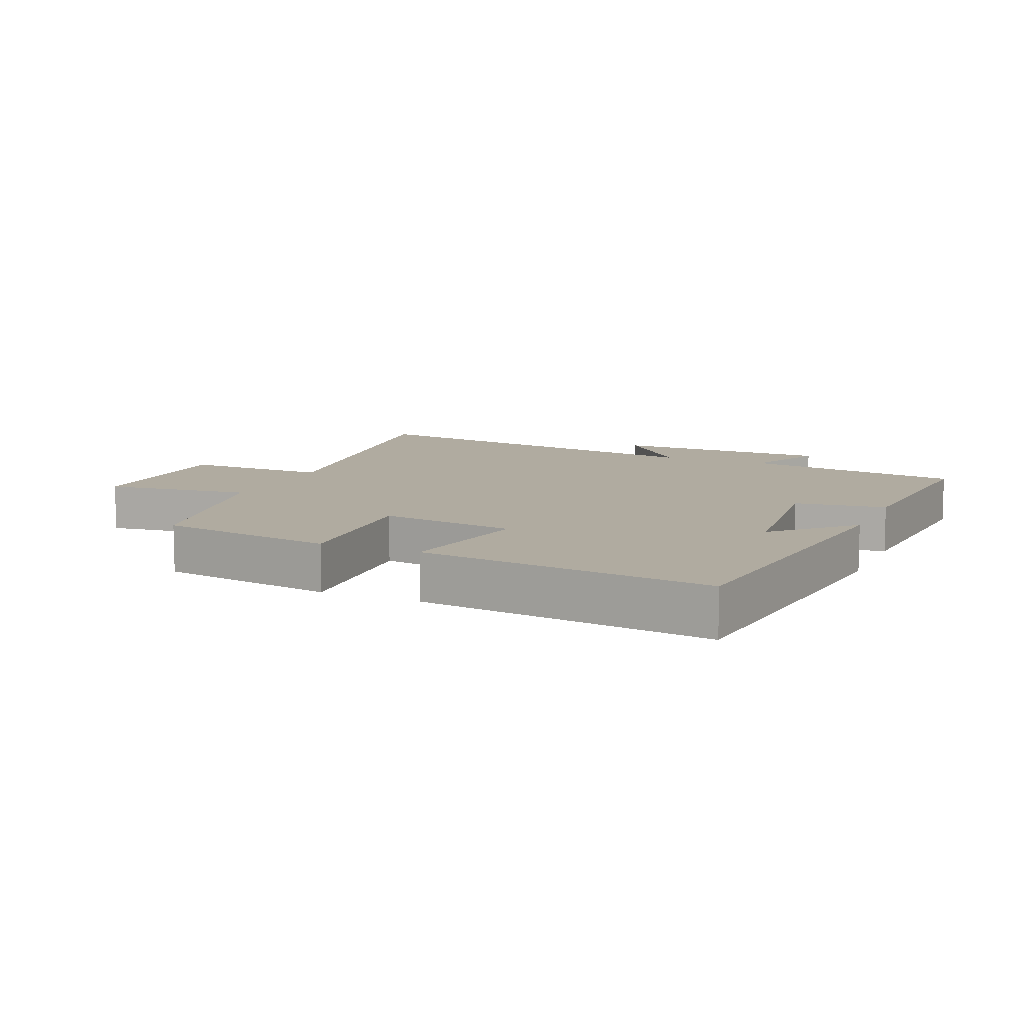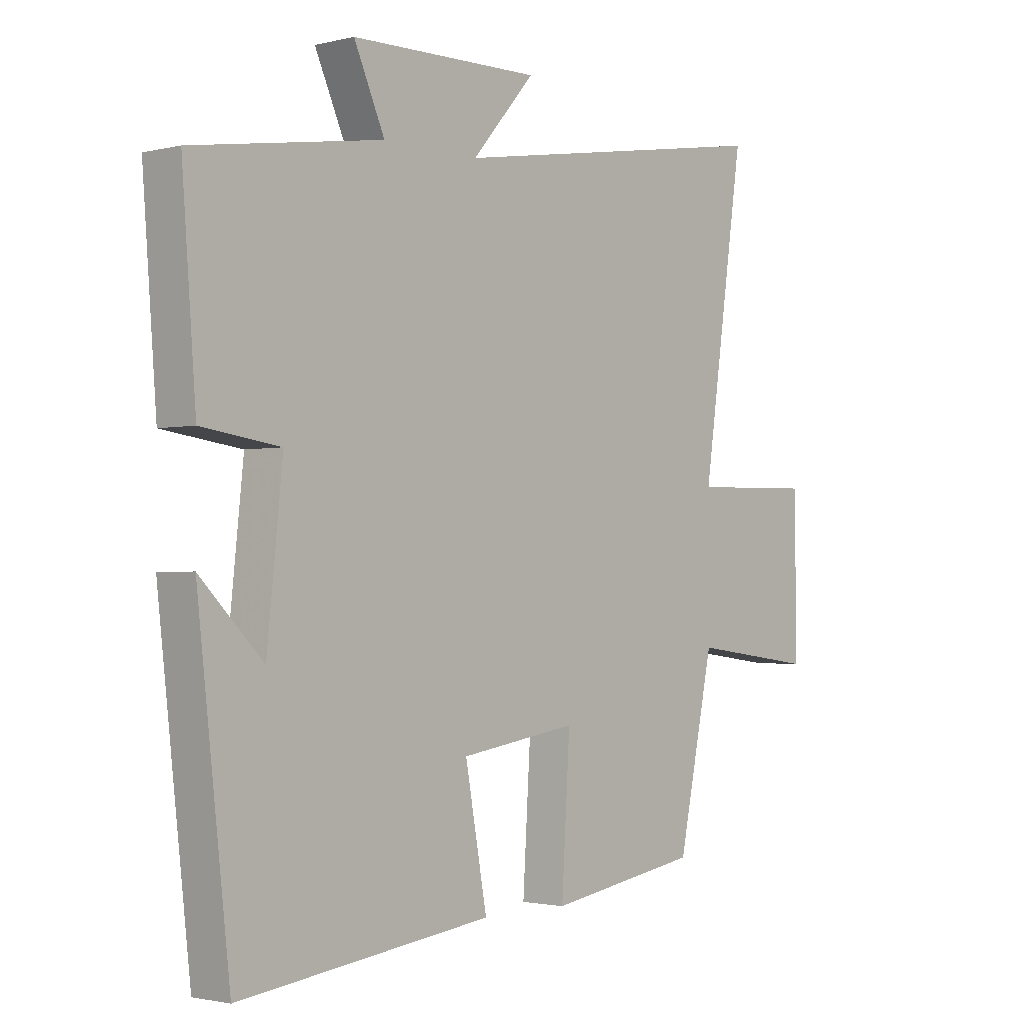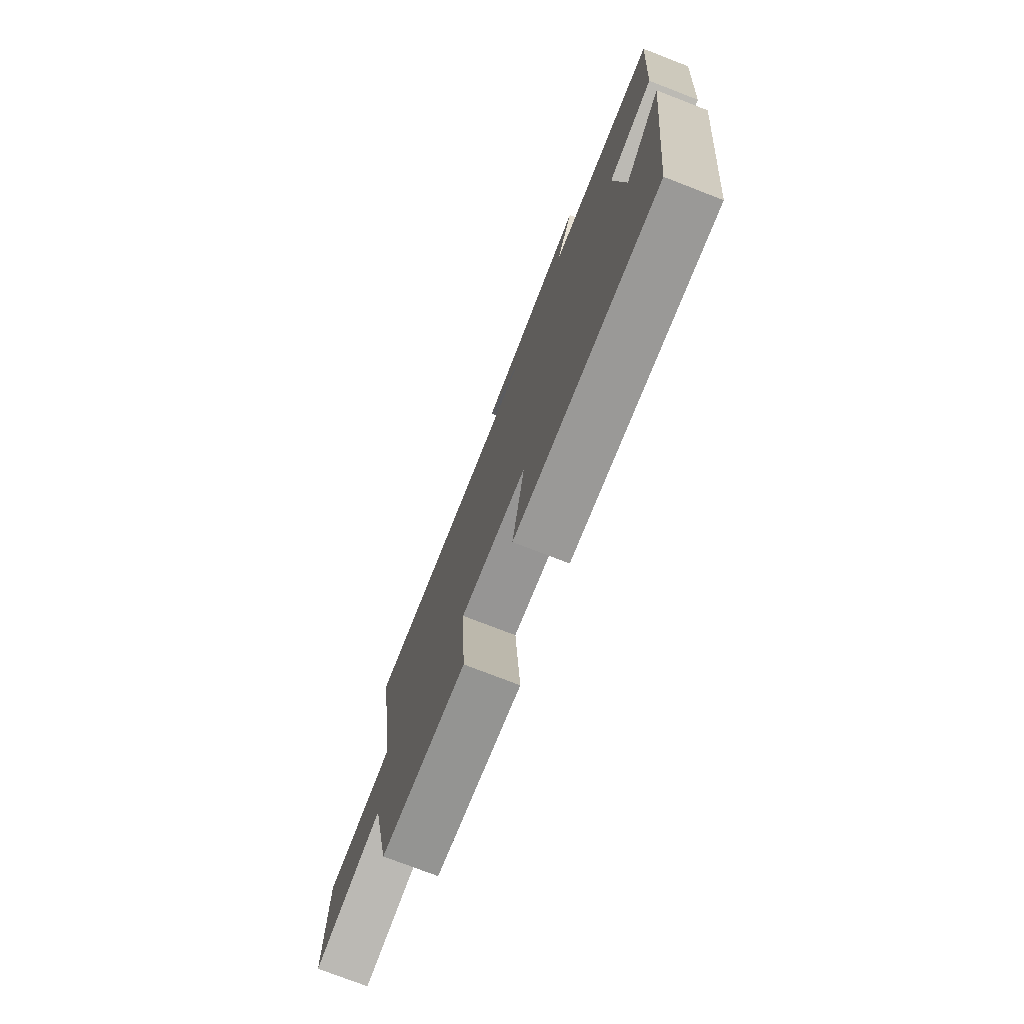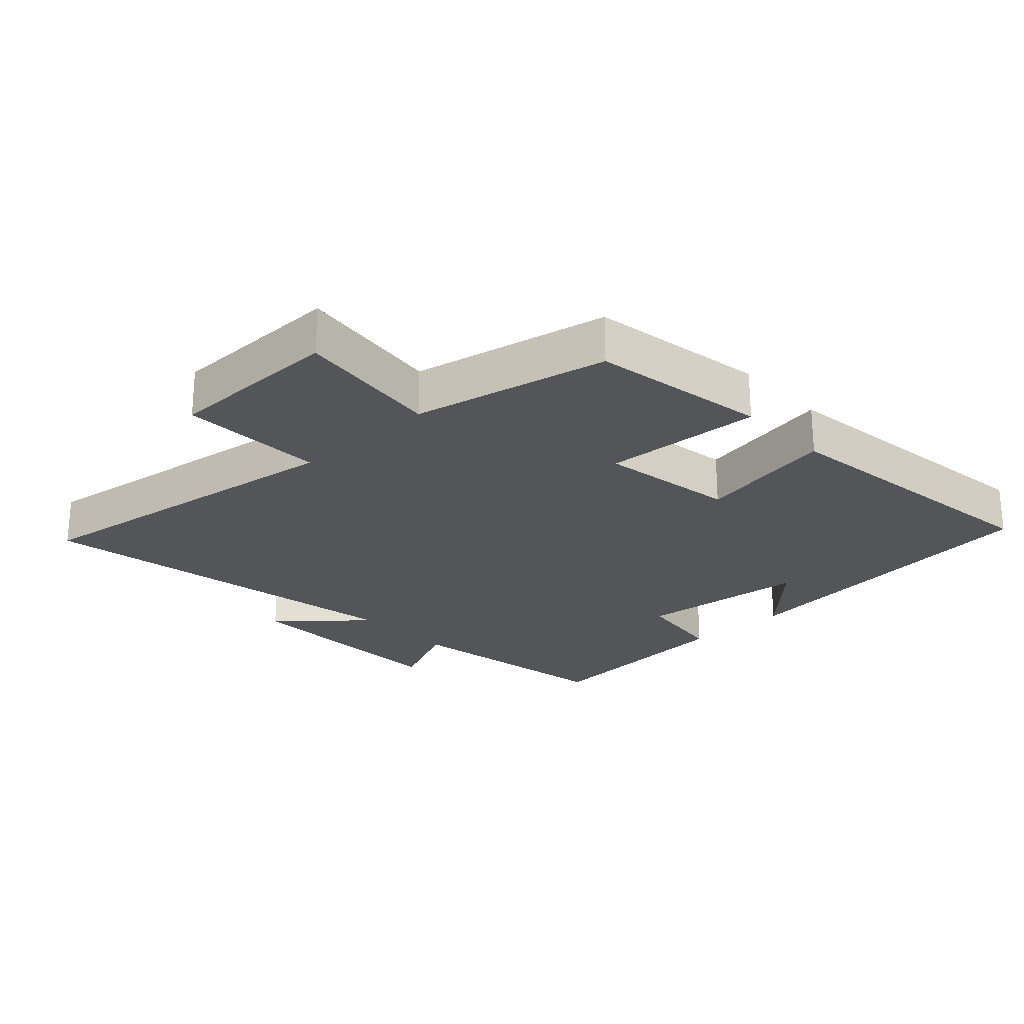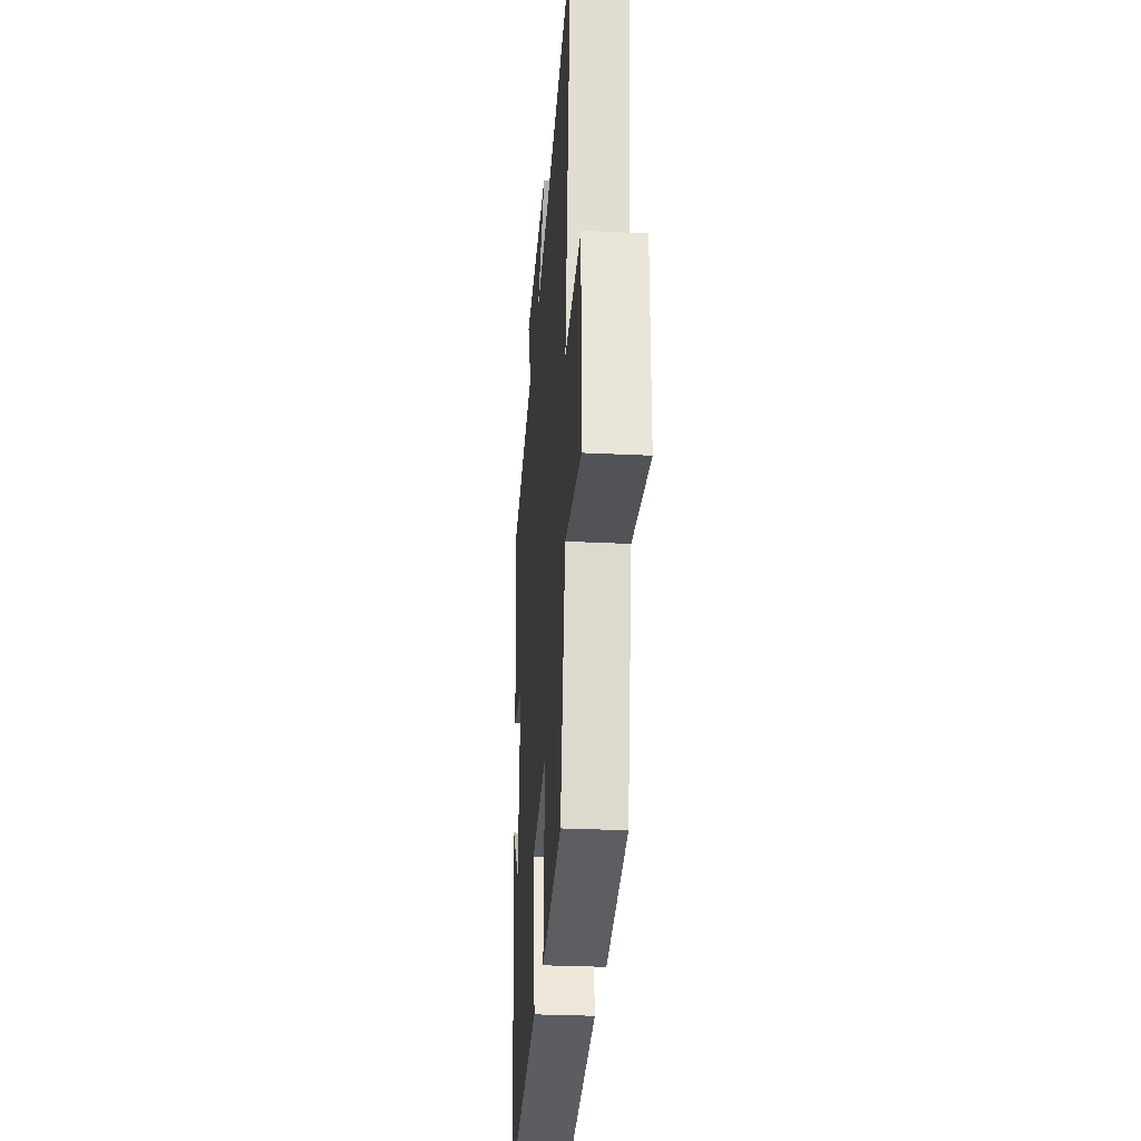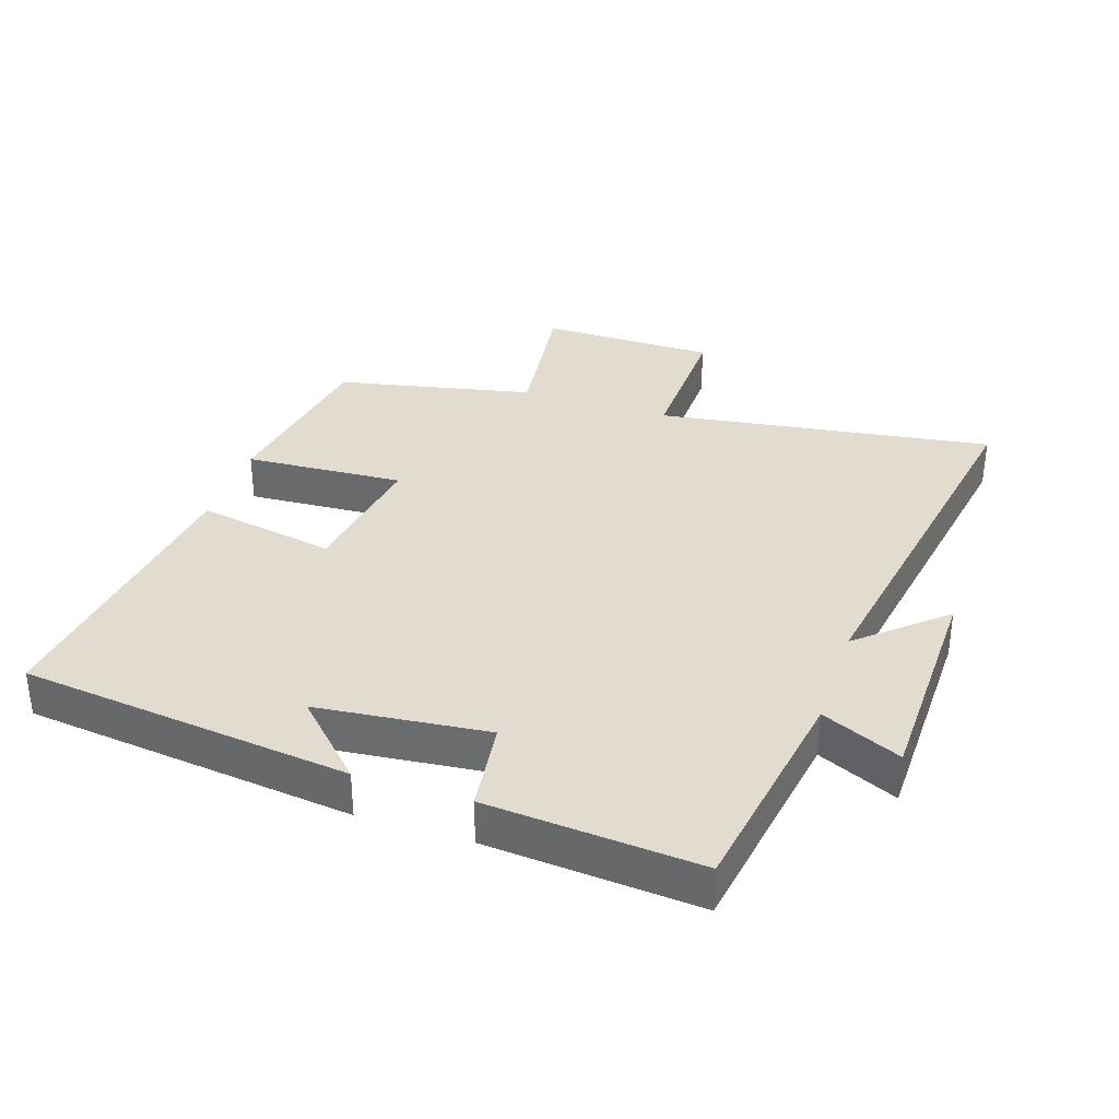
<metadata>
{"format":"obj","ext":"obj","renderer":"f3d","projection":"perspective","resolution":1024,"background":"white","views":[{"elev":9.8,"azim":-156.7,"up":"+Y"},{"elev":-1.9,"azim":-48.9,"up":"+Z"},{"elev":-76.0,"azim":-111.1,"up":"+Z"},{"elev":-24.3,"azim":133.2,"up":"+Y"},{"elev":-29.3,"azim":85.8,"up":"+Z"},{"elev":34.4,"azim":-71.6,"up":"+Y"}]}
</metadata>
<code>
v -0.442 0.07 -0.556
v -0.5 0.07 -0.049
v -0.388 0.07 -0.16
v -0.36 0.07 0.102
v -0.5 0.07 0.121
v -0.525 0.07 0.446
v -0.186 0.07 0.5
v -0.241 0.07 0.622
v 0.099 0.07 0.628
v -0.014 0.07 0.5
v 0.576 0.07 0.598
v 0.5 0.07 0.082
v 0.723 0.07 0.087
v 0.725 0.07 -0.183
v 0.5 0.07 -0.154
v 0.436 0.07 -0.456
v 0.164 0.07 -0.5
v 0.179 0.07 -0.255
v -0.031 0.07 -0.287
v 0.008 0.07 -0.5
v -0.442 0 -0.556
v -0.5 0 -0.049
v -0.388 0 -0.16
v -0.36 0 0.102
v -0.5 0 0.121
v -0.525 0 0.446
v -0.186 0 0.5
v -0.241 0 0.622
v 0.099 0 0.628
v -0.014 0 0.5
v 0.576 0 0.598
v 0.5 0 0.082
v 0.723 0 0.087
v 0.725 0 -0.183
v 0.5 0 -0.154
v 0.436 0 -0.456
v 0.164 0 -0.5
v 0.179 0 -0.255
v -0.031 0 -0.287
v 0.008 0 -0.5
f 19 20 1
f 15 16 17 18
f 15 18 19
f 12 13 14 15
f 12 15 19
f 12 19 1
f 11 12 1
f 10 11 1
f 7 8 9 10
f 6 7 10
f 5 6 10
f 4 5 10
f 3 4 10
f 1 2 3
f 1 3 10
f 21 40 39
f 38 37 36 35
f 39 38 35
f 35 34 33 32
f 39 35 32
f 21 39 32
f 21 32 31
f 21 31 30
f 30 29 28 27
f 30 27 26
f 30 26 25
f 30 25 24
f 30 24 23
f 23 22 21
f 30 23 21
f 1 21 22 2
f 2 22 23 3
f 3 23 24 4
f 4 24 25 5
f 5 25 26 6
f 6 26 27 7
f 7 27 28 8
f 8 28 29 9
f 9 29 30 10
f 10 30 31 11
f 11 31 32 12
f 12 32 33 13
f 13 33 34 14
f 14 34 35 15
f 15 35 36 16
f 16 36 37 17
f 17 37 38 18
f 18 38 39 19
f 19 39 40 20
f 20 40 21 1

</code>
